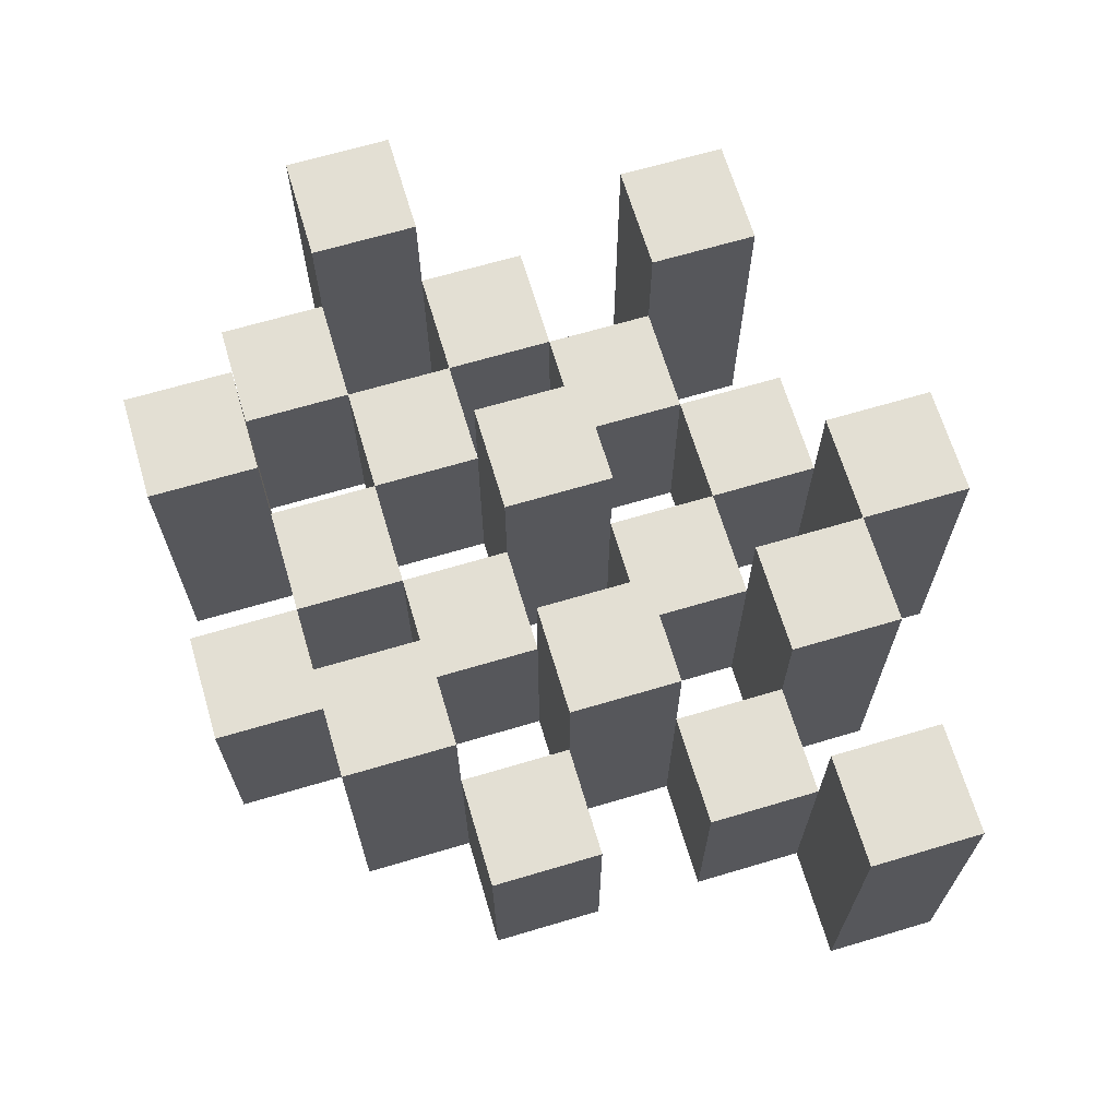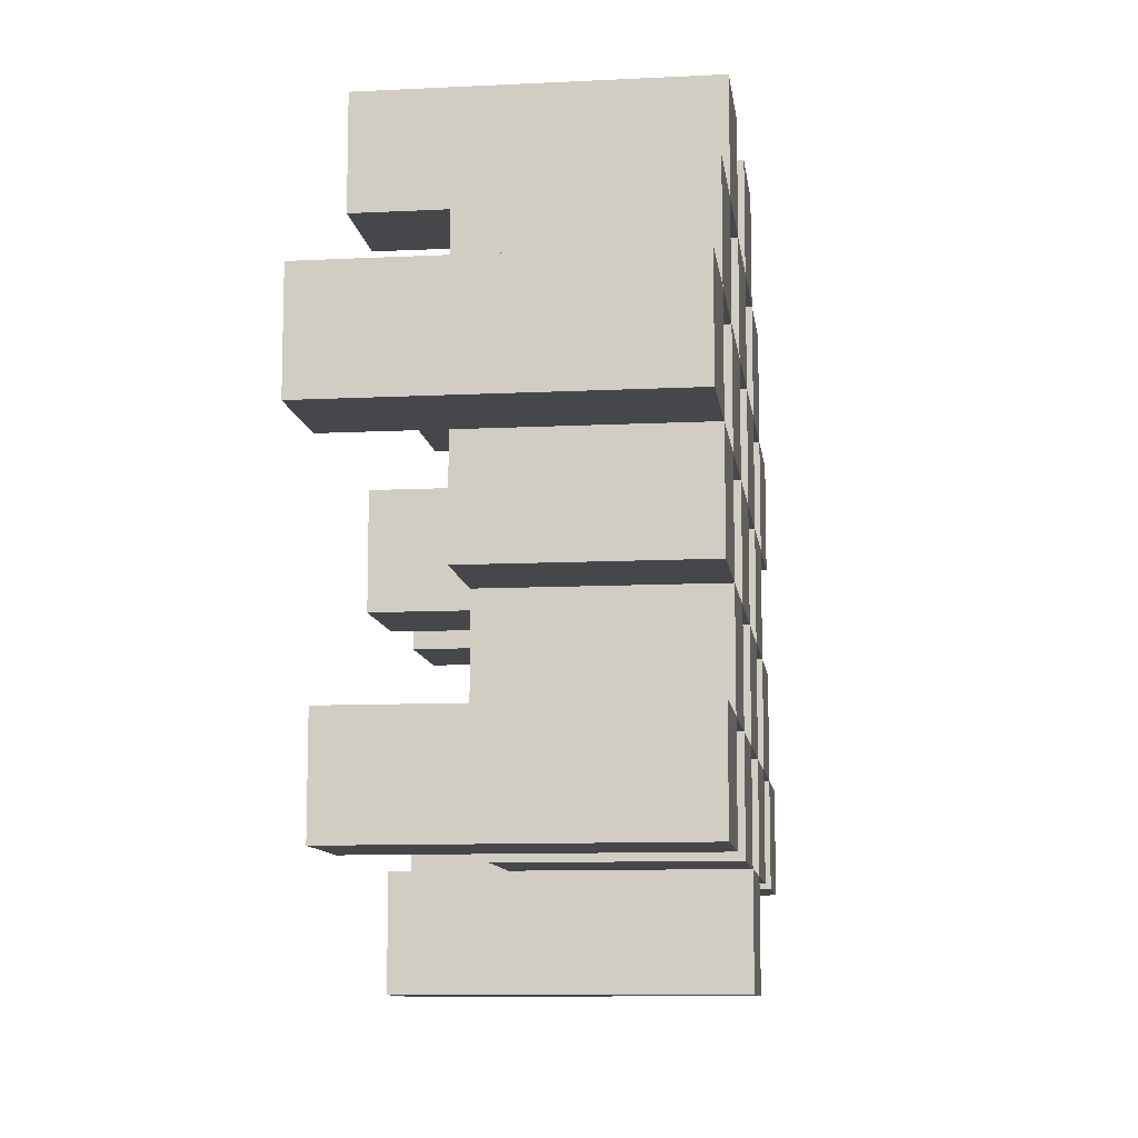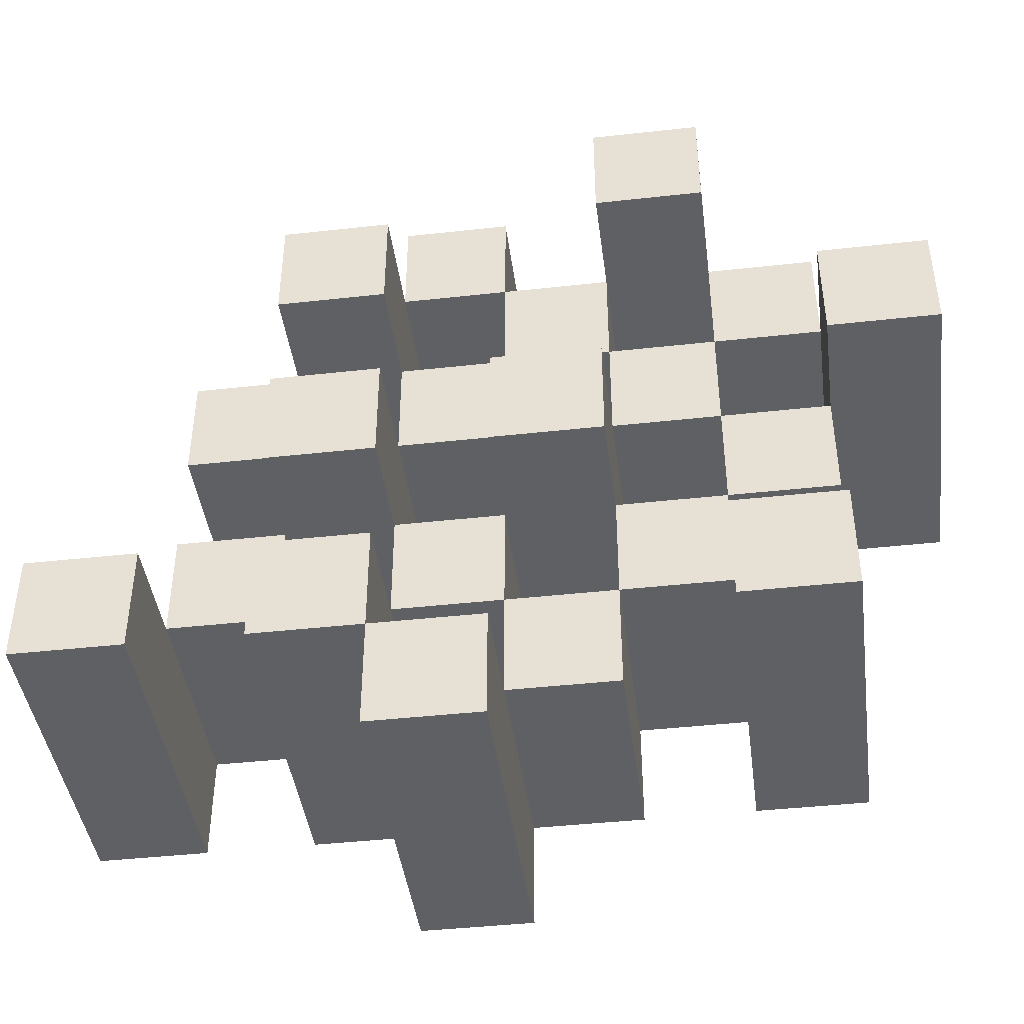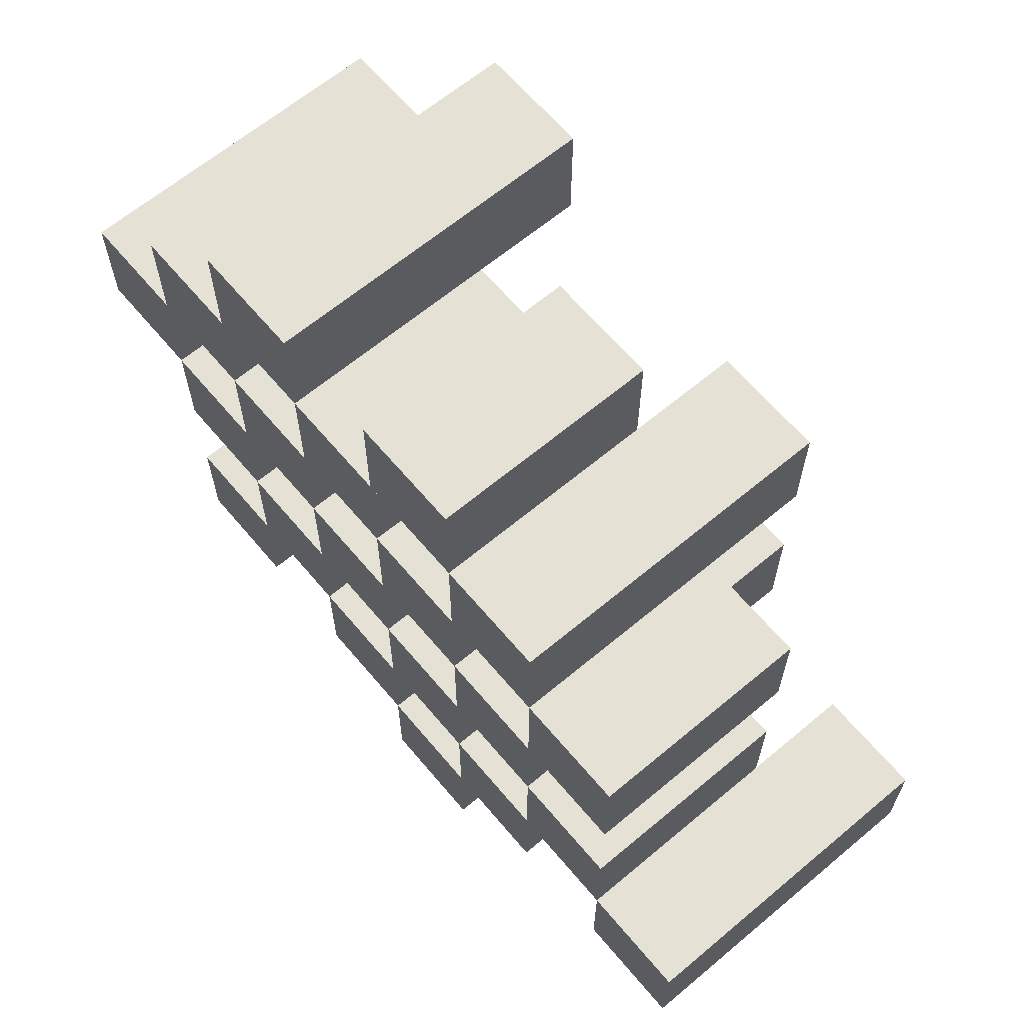
<metadata>
{"format":"obj","ext":"obj","renderer":"f3d","projection":"perspective","resolution":1024,"background":"white","views":[{"elev":66.9,"azim":73.4,"up":"+Y"},{"elev":-10.3,"azim":-82.8,"up":"+Z"},{"elev":-43.0,"azim":-172.5,"up":"+Z"},{"elev":64.5,"azim":49.9,"up":"+Z"}]}
</metadata>
<code>
o
v 0.1 0.9 14.6
v 0.1 0.9 14.5
v 0.1 1.2 14.6
v 0.1 1.2 14.5
v 0.2 0.9 14.7
v 0.2 0.9 14.6
v 0.2 0.9 14.5
v 0.2 0.9 14.4
v 0.2 0.9 14.3
v 0.2 0.9 14.2
v 0.2 1.1 14.7
v 0.2 1.1 14.6
v 0.2 1.1 14.5
v 0.2 1.1 14.4
v 0.2 1.2 14.3
v 0.2 1.2 14.2
v 0.3 0.9 14.8
v 0.3 0.9 14.7
v 0.3 0.9 14.6
v 0.3 0.9 14.5
v 0.3 0.9 14.4
v 0.3 0.9 14.3
v 0.3 1.1 14.7
v 0.3 1.1 14.6
v 0.3 1.1 14.5
v 0.3 1.1 14.4
v 0.3 1.1 14.3
v 0.3 1.2 14.8
v 0.3 1.2 14.7
v 0.4 0.9 14.7
v 0.4 0.9 14.6
v 0.4 0.9 14.5
v 0.4 0.9 14.4
v 0.4 0.9 14.3
v 0.4 0.9 14.2
v 0.4 1.1 14.7
v 0.4 1.1 14.6
v 0.4 1.1 14.5
v 0.4 1.1 14.4
v 0.4 1.1 14.3
v 0.4 1.1 14.2
v 0.4 1.2 14.5
v 0.4 1.2 14.4
v 0.5 0.9 14.8
v 0.5 0.9 14.7
v 0.5 0.9 14.6
v 0.5 0.9 14.5
v 0.5 0.9 14.4
v 0.5 0.9 14.3
v 0.5 0.9 14.2
v 0.5 0.9 14.1
v 0.5 1.1 14.8
v 0.5 1.1 14.7
v 0.5 1.1 14.6
v 0.5 1.1 14.5
v 0.5 1.1 14.4
v 0.5 1.1 14.3
v 0.5 1.1 14.2
v 0.5 1.2 14.2
v 0.5 1.2 14.1
v 0.6 0.9 14.7
v 0.6 0.9 14.6
v 0.6 0.9 14.5
v 0.6 0.9 14.4
v 0.6 0.9 14.3
v 0.6 0.9 14.2
v 0.6 1.1 14.7
v 0.6 1.1 14.6
v 0.6 1.1 14.5
v 0.6 1.1 14.4
v 0.6 1.1 14.3
v 0.6 1.2 14.7
v 0.6 1.2 14.6
v 0.6 1.2 14.5
v 0.6 1.2 14.4
v 0.6 1.2 14.3
v 0.6 1.2 14.2
v 0.7 0.9 14.6
v 0.7 0.9 14.5
v 0.7 0.9 14.4
v 0.7 0.9 14.3
v 0.7 1.1 14.6
v 0.7 1.1 14.5
v 0.7 1.1 14.4
v 0.7 1.1 14.3
v 0.8 0.9 14.3
v 0.8 0.9 14.2
v 0.8 1.1 14.3
v 0.8 1.2 14.3
v 0.8 1.2 14.2
v 0.2 0.9 14.6
v 0.2 0.9 14.5
v 0.2 1.1 14.6
v 0.2 1.1 14.5
v 0.2 1.2 14.6
v 0.2 1.2 14.5
v 0.3 0.9 14.7
v 0.3 0.9 14.6
v 0.3 0.9 14.5
v 0.3 0.9 14.4
v 0.3 0.9 14.3
v 0.3 0.9 14.2
v 0.3 1.1 14.7
v 0.3 1.1 14.6
v 0.3 1.1 14.5
v 0.3 1.1 14.4
v 0.3 1.1 14.3
v 0.3 1.2 14.3
v 0.3 1.2 14.2
v 0.4 0.9 14.8
v 0.4 0.9 14.7
v 0.4 0.9 14.6
v 0.4 0.9 14.5
v 0.4 0.9 14.4
v 0.4 0.9 14.3
v 0.4 1.1 14.7
v 0.4 1.1 14.6
v 0.4 1.1 14.5
v 0.4 1.1 14.4
v 0.4 1.1 14.3
v 0.4 1.2 14.8
v 0.4 1.2 14.7
v 0.5 0.9 14.7
v 0.5 0.9 14.6
v 0.5 0.9 14.5
v 0.5 0.9 14.4
v 0.5 0.9 14.3
v 0.5 0.9 14.2
v 0.5 1.1 14.7
v 0.5 1.1 14.6
v 0.5 1.1 14.5
v 0.5 1.1 14.4
v 0.5 1.1 14.3
v 0.5 1.1 14.2
v 0.5 1.2 14.5
v 0.5 1.2 14.4
v 0.6 0.9 14.8
v 0.6 0.9 14.7
v 0.6 0.9 14.6
v 0.6 0.9 14.5
v 0.6 0.9 14.4
v 0.6 0.9 14.3
v 0.6 0.9 14.2
v 0.6 0.9 14.1
v 0.6 1.1 14.8
v 0.6 1.1 14.7
v 0.6 1.1 14.6
v 0.6 1.1 14.5
v 0.6 1.1 14.4
v 0.6 1.1 14.3
v 0.6 1.2 14.2
v 0.6 1.2 14.1
v 0.7 0.9 14.7
v 0.7 0.9 14.6
v 0.7 0.9 14.5
v 0.7 0.9 14.4
v 0.7 0.9 14.3
v 0.7 0.9 14.2
v 0.7 1.1 14.6
v 0.7 1.1 14.5
v 0.7 1.1 14.4
v 0.7 1.1 14.3
v 0.7 1.2 14.7
v 0.7 1.2 14.6
v 0.7 1.2 14.5
v 0.7 1.2 14.4
v 0.7 1.2 14.3
v 0.7 1.2 14.2
v 0.8 0.9 14.6
v 0.8 0.9 14.5
v 0.8 0.9 14.4
v 0.8 0.9 14.3
v 0.8 1.1 14.6
v 0.8 1.1 14.5
v 0.8 1.1 14.4
v 0.8 1.1 14.3
v 0.9 0.9 14.3
v 0.9 0.9 14.2
v 0.9 1.2 14.3
v 0.9 1.2 14.2
v 0.3 0.9 14.8
v 0.3 1.2 14.8
v 0.4 0.9 14.8
v 0.4 1.2 14.8
v 0.5 0.9 14.8
v 0.5 1.1 14.8
v 0.6 0.9 14.8
v 0.6 1.1 14.8
v 0.2 0.9 14.7
v 0.2 1.1 14.7
v 0.3 0.9 14.7
v 0.3 1.1 14.7
v 0.4 0.9 14.7
v 0.4 1.1 14.7
v 0.5 0.9 14.7
v 0.5 1.1 14.7
v 0.6 0.9 14.7
v 0.6 1.1 14.7
v 0.6 1.2 14.7
v 0.7 0.9 14.7
v 0.7 1.2 14.7
v 0.1 0.9 14.6
v 0.1 1.2 14.6
v 0.2 0.9 14.6
v 0.2 1.1 14.6
v 0.2 1.2 14.6
v 0.3 0.9 14.6
v 0.3 1.1 14.6
v 0.4 0.9 14.6
v 0.4 1.1 14.6
v 0.5 0.9 14.6
v 0.5 1.1 14.6
v 0.6 0.9 14.6
v 0.6 1.1 14.6
v 0.7 0.9 14.6
v 0.7 1.1 14.6
v 0.8 0.9 14.6
v 0.8 1.1 14.6
v 0.2 0.9 14.5
v 0.2 1.1 14.5
v 0.3 0.9 14.5
v 0.3 1.1 14.5
v 0.4 0.9 14.5
v 0.4 1.1 14.5
v 0.4 1.2 14.5
v 0.5 0.9 14.5
v 0.5 1.1 14.5
v 0.5 1.2 14.5
v 0.6 0.9 14.5
v 0.6 1.1 14.5
v 0.6 1.2 14.5
v 0.7 0.9 14.5
v 0.7 1.1 14.5
v 0.7 1.2 14.5
v 0.3 0.9 14.4
v 0.3 1.1 14.4
v 0.4 0.9 14.4
v 0.4 1.1 14.4
v 0.5 0.9 14.4
v 0.5 1.1 14.4
v 0.6 0.9 14.4
v 0.6 1.1 14.4
v 0.7 0.9 14.4
v 0.7 1.1 14.4
v 0.8 0.9 14.4
v 0.8 1.1 14.4
v 0.2 0.9 14.3
v 0.2 1.2 14.3
v 0.3 0.9 14.3
v 0.3 1.1 14.3
v 0.3 1.2 14.3
v 0.4 0.9 14.3
v 0.4 1.1 14.3
v 0.5 0.9 14.3
v 0.5 1.1 14.3
v 0.6 0.9 14.3
v 0.6 1.1 14.3
v 0.6 1.2 14.3
v 0.7 0.9 14.3
v 0.7 1.1 14.3
v 0.7 1.2 14.3
v 0.8 0.9 14.3
v 0.8 1.1 14.3
v 0.8 1.2 14.3
v 0.9 0.9 14.3
v 0.9 1.2 14.3
v 0.5 0.9 14.2
v 0.5 1.1 14.2
v 0.5 1.2 14.2
v 0.6 0.9 14.2
v 0.6 1.2 14.2
v 0.3 0.9 14.7
v 0.3 1.1 14.7
v 0.3 1.2 14.7
v 0.4 0.9 14.7
v 0.4 1.1 14.7
v 0.4 1.2 14.7
v 0.5 0.9 14.7
v 0.5 1.1 14.7
v 0.6 0.9 14.7
v 0.6 1.1 14.7
v 0.2 0.9 14.6
v 0.2 1.1 14.6
v 0.3 0.9 14.6
v 0.3 1.1 14.6
v 0.4 0.9 14.6
v 0.4 1.1 14.6
v 0.5 0.9 14.6
v 0.5 1.1 14.6
v 0.6 0.9 14.6
v 0.6 1.1 14.6
v 0.6 1.2 14.6
v 0.7 0.9 14.6
v 0.7 1.1 14.6
v 0.7 1.2 14.6
v 0.1 0.9 14.5
v 0.1 1.2 14.5
v 0.2 0.9 14.5
v 0.2 1.1 14.5
v 0.2 1.2 14.5
v 0.3 0.9 14.5
v 0.3 1.1 14.5
v 0.4 0.9 14.5
v 0.4 1.1 14.5
v 0.5 0.9 14.5
v 0.5 1.1 14.5
v 0.6 0.9 14.5
v 0.6 1.1 14.5
v 0.7 0.9 14.5
v 0.7 1.1 14.5
v 0.8 0.9 14.5
v 0.8 1.1 14.5
v 0.2 0.9 14.4
v 0.2 1.1 14.4
v 0.3 0.9 14.4
v 0.3 1.1 14.4
v 0.4 0.9 14.4
v 0.4 1.1 14.4
v 0.4 1.2 14.4
v 0.5 0.9 14.4
v 0.5 1.1 14.4
v 0.5 1.2 14.4
v 0.6 0.9 14.4
v 0.6 1.1 14.4
v 0.6 1.2 14.4
v 0.7 0.9 14.4
v 0.7 1.1 14.4
v 0.7 1.2 14.4
v 0.3 0.9 14.3
v 0.3 1.1 14.3
v 0.4 0.9 14.3
v 0.4 1.1 14.3
v 0.5 0.9 14.3
v 0.5 1.1 14.3
v 0.6 0.9 14.3
v 0.6 1.1 14.3
v 0.7 0.9 14.3
v 0.7 1.1 14.3
v 0.8 0.9 14.3
v 0.8 1.1 14.3
v 0.2 0.9 14.2
v 0.2 1.2 14.2
v 0.3 0.9 14.2
v 0.3 1.2 14.2
v 0.4 0.9 14.2
v 0.4 1.1 14.2
v 0.5 0.9 14.2
v 0.5 1.1 14.2
v 0.6 0.9 14.2
v 0.6 1.2 14.2
v 0.7 0.9 14.2
v 0.7 1.2 14.2
v 0.8 0.9 14.2
v 0.8 1.2 14.2
v 0.9 0.9 14.2
v 0.9 1.2 14.2
v 0.5 0.9 14.1
v 0.5 1.2 14.1
v 0.6 0.9 14.1
v 0.6 1.2 14.1
v 0.3 0.9 14.8
v 0.4 0.9 14.8
v 0.5 0.9 14.8
v 0.6 0.9 14.8
v 0.2 0.9 14.7
v 0.3 0.9 14.7
v 0.4 0.9 14.7
v 0.5 0.9 14.7
v 0.6 0.9 14.7
v 0.7 0.9 14.7
v 0.1 0.9 14.6
v 0.2 0.9 14.6
v 0.3 0.9 14.6
v 0.4 0.9 14.6
v 0.5 0.9 14.6
v 0.6 0.9 14.6
v 0.7 0.9 14.6
v 0.8 0.9 14.6
v 0.1 0.9 14.5
v 0.2 0.9 14.5
v 0.3 0.9 14.5
v 0.4 0.9 14.5
v 0.5 0.9 14.5
v 0.6 0.9 14.5
v 0.7 0.9 14.5
v 0.8 0.9 14.5
v 0.2 0.9 14.4
v 0.3 0.9 14.4
v 0.4 0.9 14.4
v 0.5 0.9 14.4
v 0.6 0.9 14.4
v 0.7 0.9 14.4
v 0.8 0.9 14.4
v 0.2 0.9 14.3
v 0.3 0.9 14.3
v 0.4 0.9 14.3
v 0.5 0.9 14.3
v 0.6 0.9 14.3
v 0.7 0.9 14.3
v 0.8 0.9 14.3
v 0.9 0.9 14.3
v 0.2 0.9 14.2
v 0.3 0.9 14.2
v 0.4 0.9 14.2
v 0.5 0.9 14.2
v 0.6 0.9 14.2
v 0.7 0.9 14.2
v 0.8 0.9 14.2
v 0.9 0.9 14.2
v 0.5 0.9 14.1
v 0.6 0.9 14.1
v 0.5 1.1 14.8
v 0.6 1.1 14.8
v 0.2 1.1 14.7
v 0.3 1.1 14.7
v 0.4 1.1 14.7
v 0.5 1.1 14.7
v 0.6 1.1 14.7
v 0.2 1.1 14.6
v 0.3 1.1 14.6
v 0.4 1.1 14.6
v 0.5 1.1 14.6
v 0.6 1.1 14.6
v 0.7 1.1 14.6
v 0.8 1.1 14.6
v 0.2 1.1 14.5
v 0.3 1.1 14.5
v 0.4 1.1 14.5
v 0.5 1.1 14.5
v 0.6 1.1 14.5
v 0.7 1.1 14.5
v 0.8 1.1 14.5
v 0.2 1.1 14.4
v 0.3 1.1 14.4
v 0.4 1.1 14.4
v 0.5 1.1 14.4
v 0.6 1.1 14.4
v 0.7 1.1 14.4
v 0.8 1.1 14.4
v 0.3 1.1 14.3
v 0.4 1.1 14.3
v 0.5 1.1 14.3
v 0.6 1.1 14.3
v 0.7 1.1 14.3
v 0.8 1.1 14.3
v 0.4 1.1 14.2
v 0.5 1.1 14.2
v 0.3 1.2 14.8
v 0.4 1.2 14.8
v 0.3 1.2 14.7
v 0.4 1.2 14.7
v 0.6 1.2 14.7
v 0.7 1.2 14.7
v 0.1 1.2 14.6
v 0.2 1.2 14.6
v 0.6 1.2 14.6
v 0.7 1.2 14.6
v 0.1 1.2 14.5
v 0.2 1.2 14.5
v 0.4 1.2 14.5
v 0.5 1.2 14.5
v 0.6 1.2 14.5
v 0.7 1.2 14.5
v 0.4 1.2 14.4
v 0.5 1.2 14.4
v 0.6 1.2 14.4
v 0.7 1.2 14.4
v 0.2 1.2 14.3
v 0.3 1.2 14.3
v 0.6 1.2 14.3
v 0.7 1.2 14.3
v 0.8 1.2 14.3
v 0.9 1.2 14.3
v 0.2 1.2 14.2
v 0.3 1.2 14.2
v 0.5 1.2 14.2
v 0.6 1.2 14.2
v 0.7 1.2 14.2
v 0.8 1.2 14.2
v 0.9 1.2 14.2
v 0.5 1.2 14.1
v 0.6 1.2 14.1
f 3 2 1
f 4 2 3
f 11 6 5
f 12 6 11
f 13 8 7
f 14 8 13
f 15 10 9
f 16 10 15
f 23 18 17
f 24 20 19
f 25 20 24
f 26 22 21
f 27 22 26
f 28 23 17
f 29 23 28
f 36 31 30
f 37 31 36
f 38 33 32
f 39 33 38
f 40 35 34
f 41 35 40
f 42 39 38
f 43 39 42
f 52 45 44
f 53 45 52
f 54 47 46
f 55 47 54
f 56 49 48
f 57 49 56
f 58 51 50
f 59 51 58
f 60 51 59
f 67 62 61
f 68 62 67
f 69 64 63
f 70 64 69
f 71 66 65
f 72 68 67
f 73 68 72
f 74 70 69
f 75 70 74
f 76 66 71
f 77 66 76
f 82 79 78
f 83 79 82
f 84 81 80
f 85 81 84
f 88 87 86
f 89 87 88
f 90 87 89
f 91 92 93
f 93 92 94
f 93 94 95
f 95 94 96
f 97 98 103
f 103 98 104
f 99 100 105
f 105 100 106
f 101 102 107
f 107 102 108
f 108 102 109
f 110 111 116
f 112 113 117
f 117 113 118
f 114 115 119
f 119 115 120
f 110 116 121
f 121 116 122
f 123 124 129
f 129 124 130
f 125 126 131
f 131 126 132
f 127 128 133
f 133 128 134
f 131 132 135
f 135 132 136
f 137 138 145
f 145 138 146
f 139 140 147
f 147 140 148
f 141 142 149
f 149 142 150
f 143 144 151
f 151 144 152
f 153 154 159
f 155 156 160
f 160 156 161
f 157 158 162
f 153 159 163
f 163 159 164
f 160 161 165
f 165 161 166
f 162 158 167
f 167 158 168
f 169 170 173
f 173 170 174
f 171 172 175
f 175 172 176
f 177 178 179
f 179 178 180
f 183 182 181
f 184 182 183
f 187 186 185
f 188 186 187
f 191 190 189
f 192 190 191
f 195 194 193
f 196 194 195
f 200 198 197
f 200 199 198
f 201 199 200
f 204 203 202
f 205 203 204
f 206 203 205
f 209 208 207
f 210 208 209
f 213 212 211
f 214 212 213
f 217 216 215
f 218 216 217
f 221 220 219
f 222 220 221
f 226 224 223
f 226 225 224
f 227 225 226
f 228 225 227
f 232 230 229
f 232 231 230
f 233 231 232
f 234 231 233
f 237 236 235
f 238 236 237
f 241 240 239
f 242 240 241
f 245 244 243
f 246 244 245
f 249 248 247
f 250 248 249
f 251 248 250
f 254 253 252
f 255 253 254
f 259 257 256
f 259 258 257
f 260 258 259
f 261 258 260
f 265 263 262
f 265 264 263
f 266 264 265
f 270 268 267
f 270 269 268
f 271 269 270
f 272 273 275
f 273 274 275
f 275 274 276
f 276 274 277
f 278 279 280
f 280 279 281
f 282 283 284
f 284 283 285
f 286 287 288
f 288 287 289
f 290 291 293
f 291 292 293
f 293 292 294
f 294 292 295
f 296 297 298
f 298 297 299
f 299 297 300
f 301 302 303
f 303 302 304
f 305 306 307
f 307 306 308
f 309 310 311
f 311 310 312
f 313 314 315
f 315 314 316
f 317 318 320
f 318 319 320
f 320 319 321
f 321 319 322
f 323 324 326
f 324 325 326
f 326 325 327
f 327 325 328
f 329 330 331
f 331 330 332
f 333 334 335
f 335 334 336
f 337 338 339
f 339 338 340
f 341 342 343
f 343 342 344
f 345 346 347
f 347 346 348
f 349 350 351
f 351 350 352
f 353 354 355
f 355 354 356
f 357 358 359
f 359 358 360
f 366 362 361
f 367 362 366
f 368 364 363
f 369 364 368
f 372 366 365
f 373 366 372
f 374 368 367
f 375 368 374
f 376 370 369
f 377 370 376
f 379 372 371
f 380 372 379
f 381 374 373
f 382 374 381
f 383 376 375
f 384 376 383
f 385 378 377
f 386 378 385
f 387 381 380
f 388 381 387
f 389 383 382
f 390 383 389
f 391 385 384
f 392 385 391
f 395 389 388
f 396 389 395
f 397 391 390
f 398 391 397
f 399 393 392
f 400 393 399
f 402 395 394
f 403 395 402
f 404 397 396
f 405 397 404
f 406 399 398
f 407 399 406
f 408 401 400
f 409 401 408
f 410 406 405
f 411 406 410
f 412 413 417
f 417 413 418
f 414 415 419
f 419 415 420
f 416 417 421
f 421 417 422
f 420 421 427
f 427 421 428
f 422 423 429
f 429 423 430
f 424 425 431
f 431 425 432
f 426 427 433
f 433 427 434
f 434 435 440
f 440 435 441
f 436 437 442
f 442 437 443
f 438 439 444
f 444 439 445
f 441 442 446
f 446 442 447
f 448 449 450
f 450 449 451
f 452 453 456
f 456 453 457
f 454 455 458
f 458 455 459
f 460 461 464
f 464 461 465
f 462 463 466
f 466 463 467
f 468 469 474
f 474 469 475
f 470 471 477
f 477 471 478
f 472 473 479
f 479 473 480
f 476 477 481
f 481 477 482

</code>
